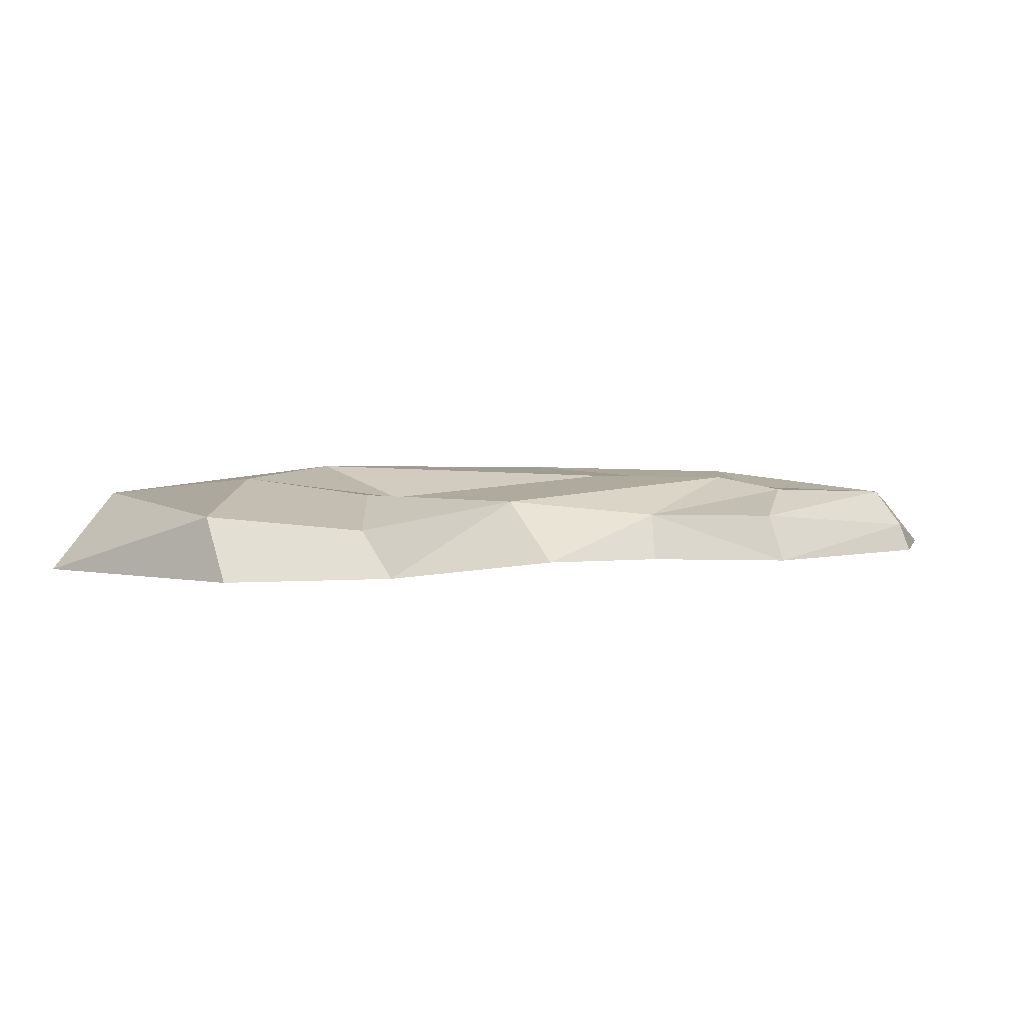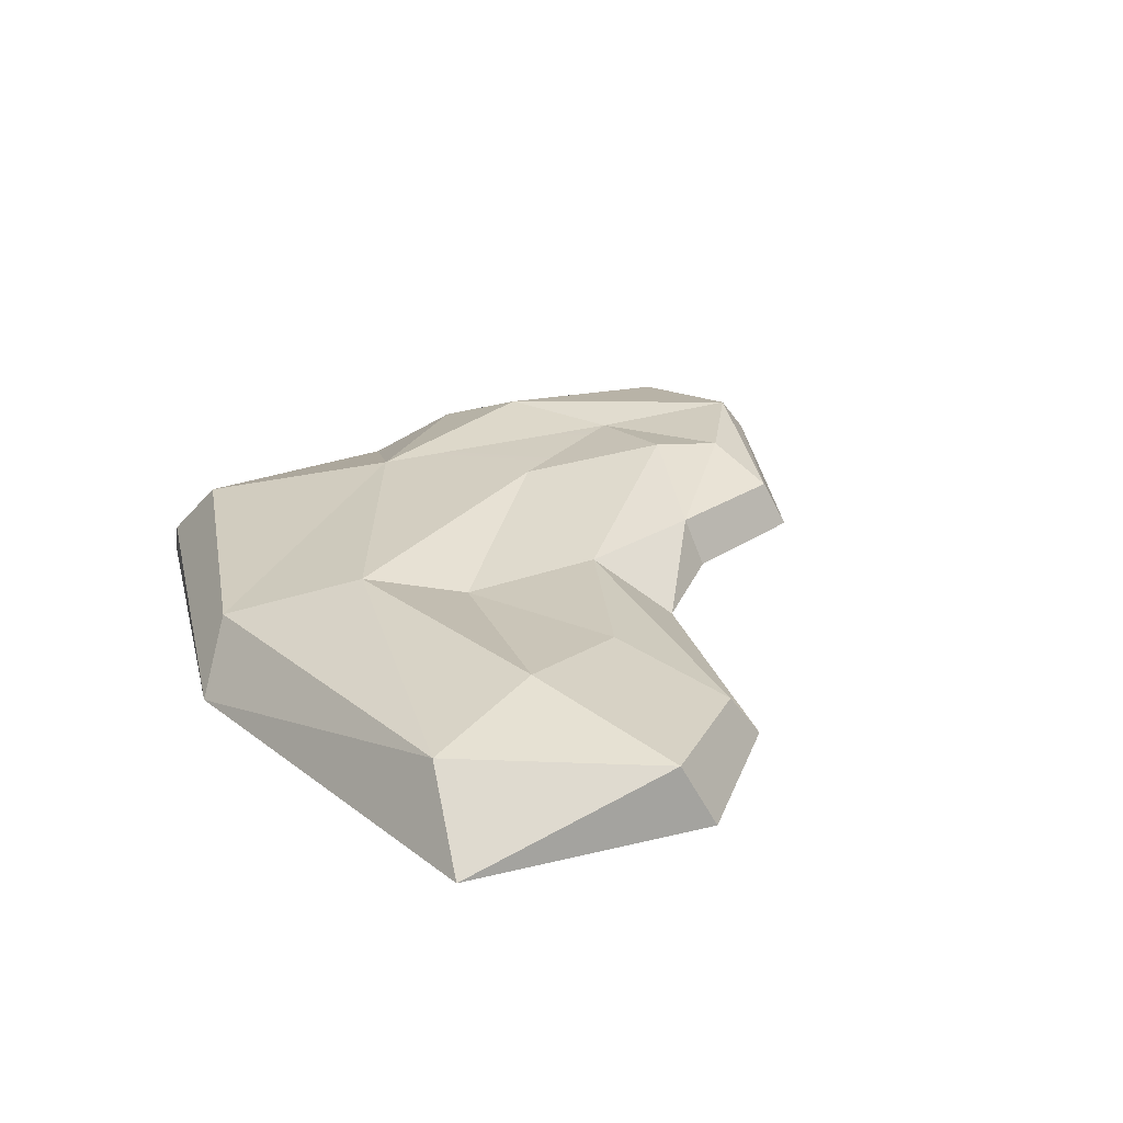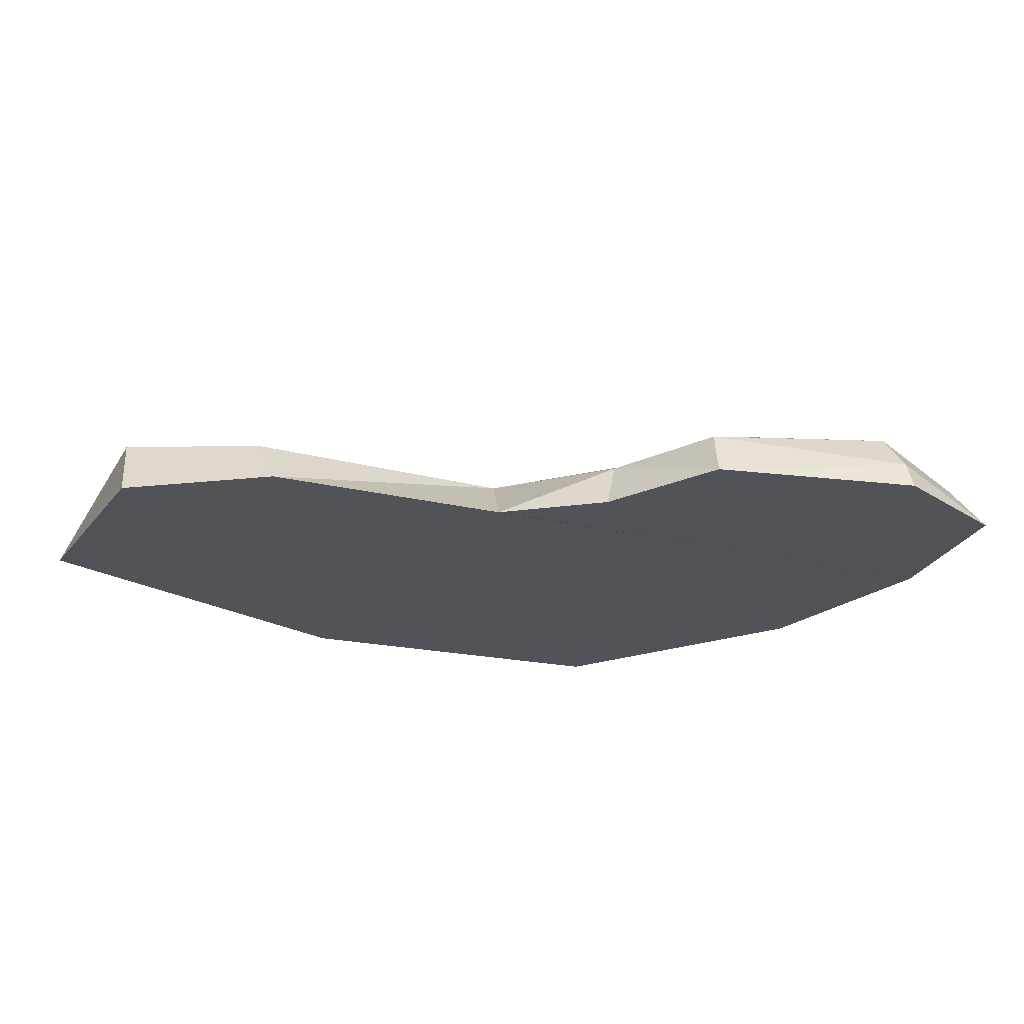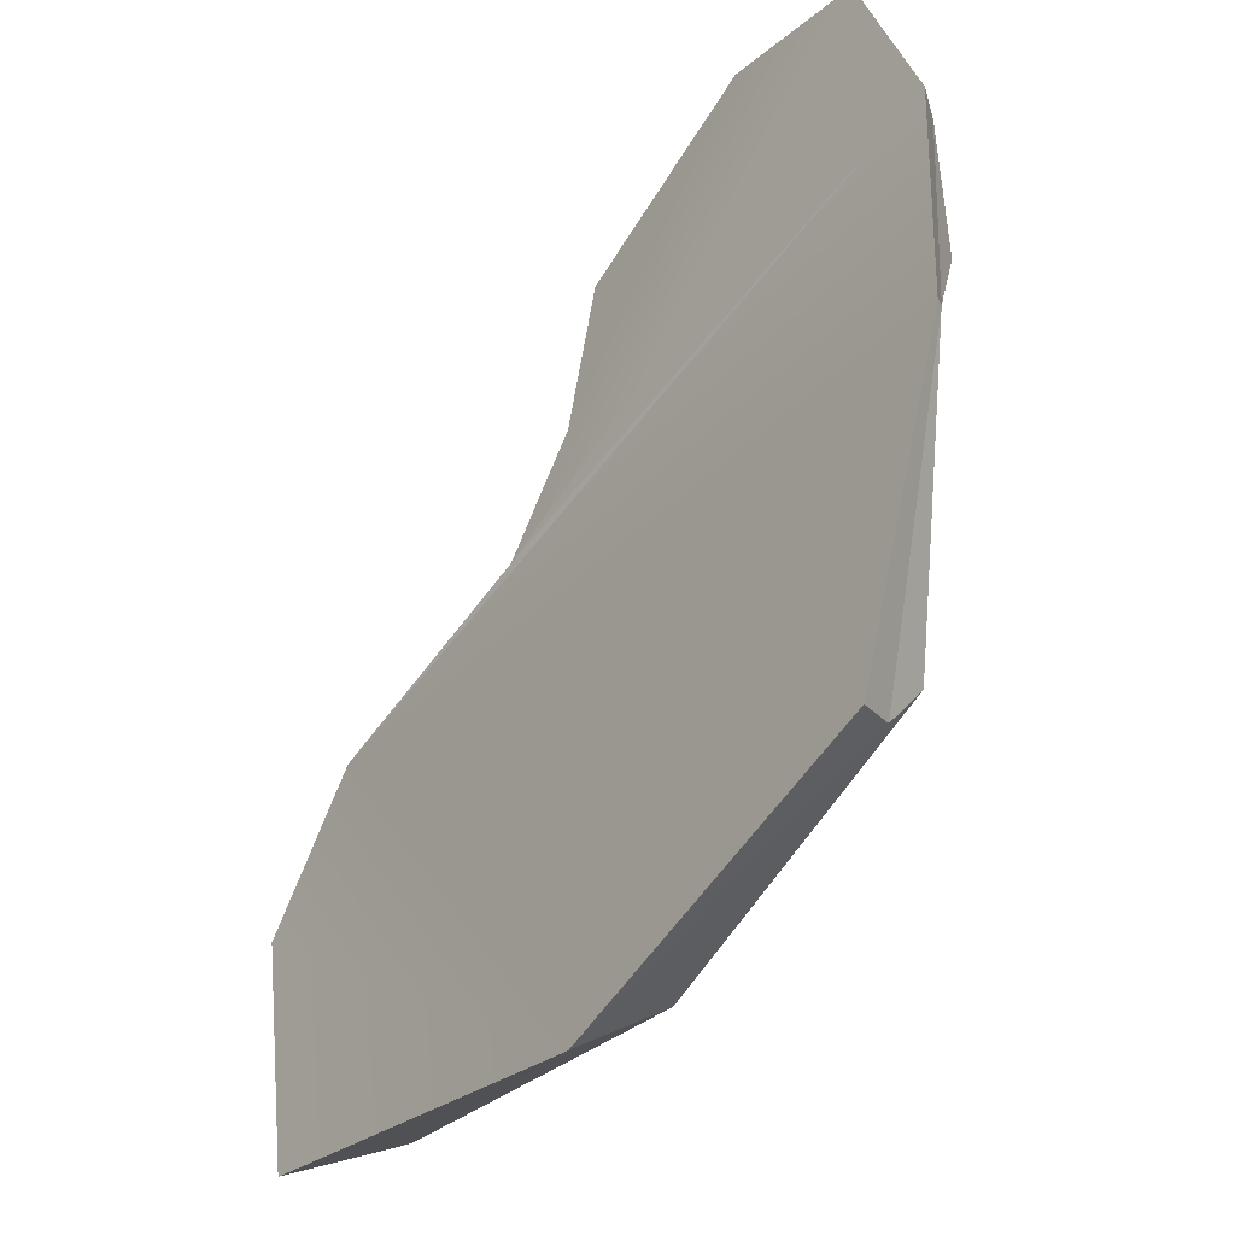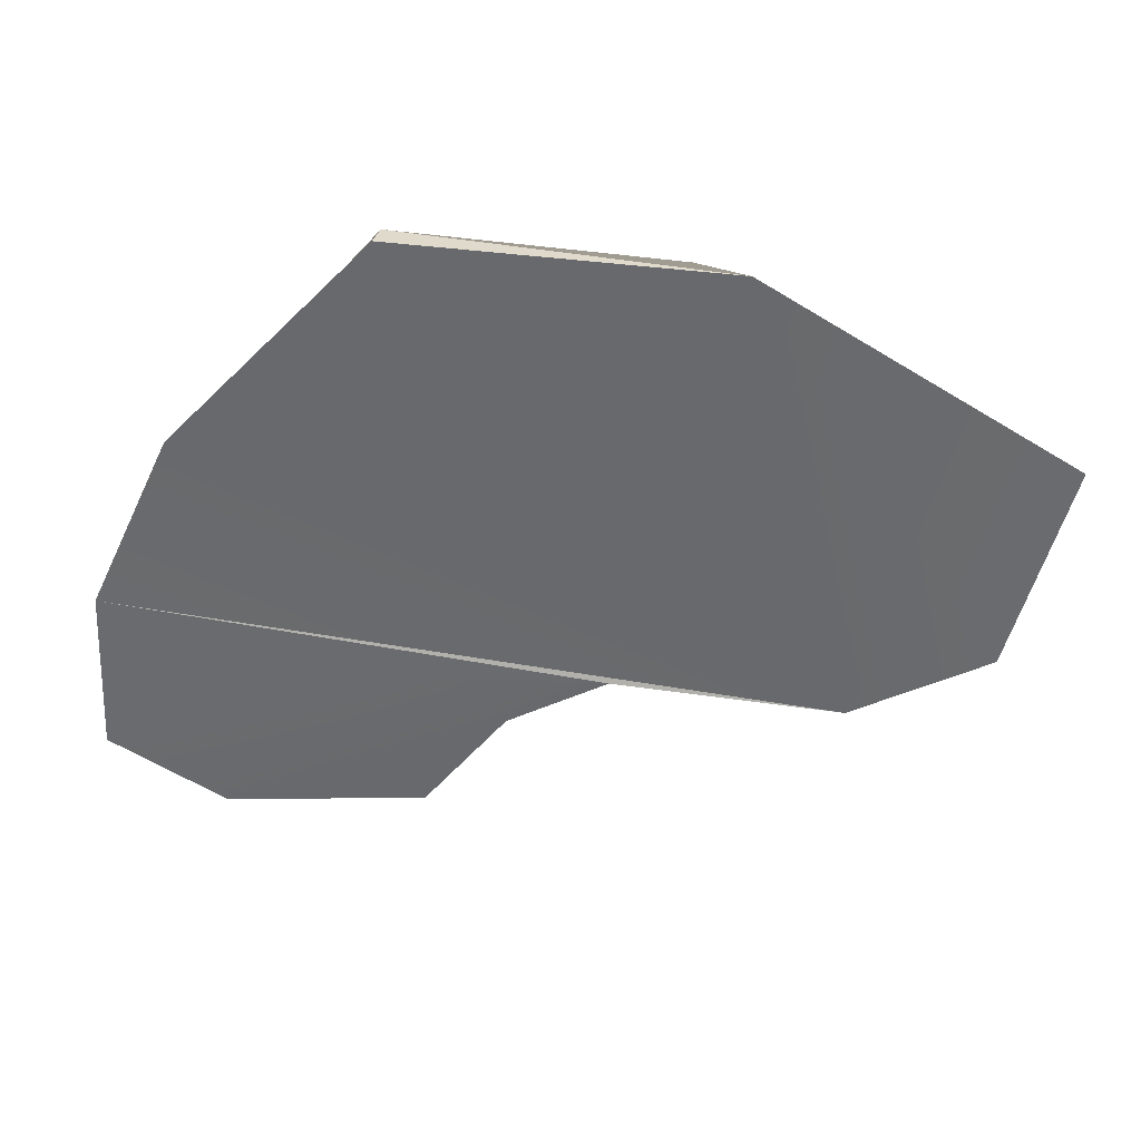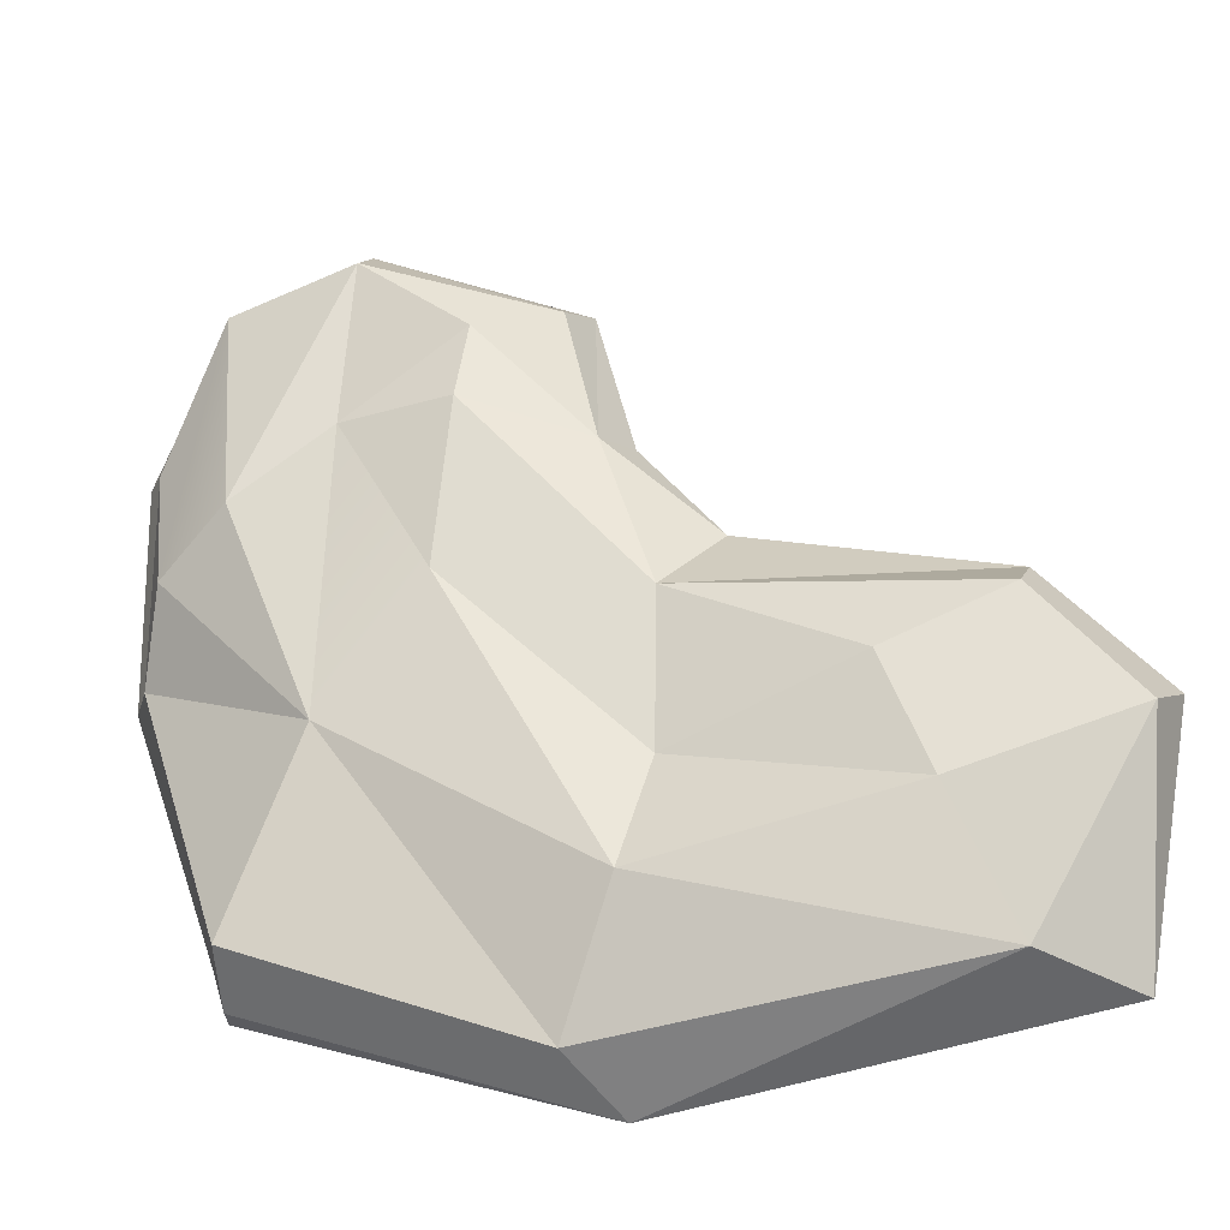
<metadata>
{"format":"obj","ext":"obj","renderer":"f3d","projection":"perspective","resolution":1024,"background":"white","views":[{"elev":3.9,"azim":-64.9,"up":"+Y"},{"elev":26.7,"azim":-121.4,"up":"+Y"},{"elev":-22.0,"azim":-37.1,"up":"+Y"},{"elev":-37.5,"azim":53.2,"up":"+Z"},{"elev":-53.1,"azim":155.6,"up":"+Y"},{"elev":-26.9,"azim":-164.2,"up":"+Z"}]}
</metadata>
<code>
g SM_Env_GrassBlob_16
v 0.7063 0.08381 1.225
v 1.153 -0.009307 1.172
v 0.6983 -0.006647 1.262
v 1.3 0.07848 0.6292
v 1.153 -0.009307 1.172
v 1.103 0.1397 1.065
v 0.3738 0.2195 0.8686
v 0.137 0.1423 0.9138
v 0.04389 0.1397 0.5174
v 0.04389 0.1397 0.5174
v 0.137 0.1423 0.9138
v 0.09444 -0.006647 0.9777
v 0.7063 0.08381 1.225
v 0.09444 -0.006647 0.9777
v 0.137 0.1423 0.9138
v 0.137 0.1423 0.9138
v 0.3738 0.2195 0.8686
v 0.7063 0.2009 1.135
v 0.7063 0.08381 1.225
v 0.137 0.1423 0.9138
v 0.7063 0.2009 1.135
v 1.026 0.2461 0.419
v 1.103 0.1397 1.065
v 0.7063 0.2009 1.135
v 0.4536 0.2487 0.1423
v -0.1131 0.1849 -0.411
v -0.04124 0.2887 -0.7382
v 0.7409 0.2062 0.6345
v 0.4004 0.2567 0.6372
v 0.4536 0.2487 0.1423
v 0.7515 0.262 -0.2487
v -0.04124 0.2887 -0.7382
v 0.1184 0.2035 -1.135
v 0.3738 0.2195 0.8686
v 0.04389 0.1397 0.5174
v 0.4004 0.2567 0.6372
v -0.1184 0.1822 0.04922
v 0.4004 0.2567 0.6372
v 0.04389 0.1397 0.5174
v 0.7063 0.2009 1.135
v 0.3738 0.2195 0.8686
v 0.7409 0.2062 0.6345
v 0.7409 0.2062 0.6345
v 0.3738 0.2195 0.8686
v 0.4004 0.2567 0.6372
v 0.1184 0.2035 -1.135
v 1.007 0.1876 -0.7861
v 0.7515 0.262 -0.2487
v 1.316 0.03326 0.001334
v 1.3 0.07848 0.6292
v 1.246 0.1503 0.262
v 1.316 0.03326 0.001334
v 1.246 0.1503 0.262
v 0.7515 0.262 -0.2487
v 1.026 0.2461 0.419
v 0.7515 0.262 -0.2487
v 1.246 0.1503 0.262
v 0.7409 0.2062 0.6345
v 1.026 0.2461 0.419
v 0.7063 0.2009 1.135
v 0.7515 0.262 -0.2487
v 1.026 0.2461 0.419
v 0.7409 0.2062 0.6345
v -1.018 -0.006647 0.06252
v -0.2567 -0.01197 0.2647
v 1.361 -0.001326 0.6345
v 0.003987 -0.001326 -1.262
v 1.034 -0.009307 -0.9245
v 1.012 0.07582 -0.9245
v 0.1184 0.2035 -1.135
v -0.9857 0.2328 -1.007
v 0.003987 -0.001326 -1.262
v -0.9857 0.2328 -1.007
v -1.228 -0.003987 -1.073
v 0.003987 -0.001326 -1.262
v -0.1184 0.1822 0.04922
v -0.6611 0.2275 -0.2195
v -0.1131 0.1849 -0.411
v -0.8074 0.2807 -0.5919
v -0.04124 0.2887 -0.7382
v -0.1131 0.1849 -0.411
v -0.8074 0.2807 -0.5919
v -0.1131 0.1849 -0.411
v -0.6611 0.2275 -0.2195
v -0.04124 0.2887 -0.7382
v -0.8074 0.2807 -0.5919
v -0.9857 0.2328 -1.007
v 0.1184 0.2035 -1.135
v -0.04124 0.2887 -0.7382
v -0.9857 0.2328 -1.007
v -0.1184 0.1822 0.04922
v -1.012 0.1397 -0.04389
v -0.6611 0.2275 -0.2195
v 0.04389 0.1397 0.5174
v -0.2567 -0.01197 0.2647
v -0.1184 0.1822 0.04922
v 0.09444 -0.006647 0.9777
v -0.0173 -0.009307 0.552
v 0.04389 0.1397 0.5174
v -1.31 0.1902 -0.4217
v -0.9857 0.2328 -1.007
v -0.8074 0.2807 -0.5919
v -1.228 -0.003987 -1.073
v -0.9857 0.2328 -1.007
v -1.31 0.1902 -0.4217
v -1.361 -0.003987 -0.3286
v -1.228 -0.003987 -1.073
v -1.31 0.1902 -0.4217
v -0.2567 -0.01197 0.2647
v -1.018 -0.006647 0.06252
v -0.1184 0.1822 0.04922
v -1.012 0.1397 -0.04389
v -0.1184 0.1822 0.04922
v -1.018 -0.006647 0.06252
v -0.0173 -0.009307 0.552
v -0.2567 -0.01197 0.2647
v 0.04389 0.1397 0.5174
v 1.3 0.07848 0.6292
v 1.361 -0.001326 0.6345
v 1.153 -0.009307 1.172
v 0.7063 0.08381 1.225
v 0.6983 -0.006647 1.262
v 0.09444 -0.006647 0.9777
v 1.007 0.1876 -0.7861
v 1.316 0.03326 0.001334
v 0.7515 0.262 -0.2487
v 1.012 0.07582 -0.9245
v 1.316 0.03326 0.001334
v 1.007 0.1876 -0.7861
v 0.7063 0.08381 1.225
v 1.103 0.1397 1.065
v 1.153 -0.009307 1.172
v 0.7063 0.2009 1.135
v 0.7515 0.262 -0.2487
v 0.4536 0.2487 0.1423
v -0.04124 0.2887 -0.7382
v 0.7409 0.2062 0.6345
v 0.4536 0.2487 0.1423
v -0.1184 0.1822 0.04922
v -0.1131 0.1849 -0.411
v 0.4004 0.2567 0.6372
v 0.1184 0.2035 -1.135
v 0.003987 -0.001326 -1.262
v 1.012 0.07582 -0.9245
v 1.007 0.1876 -0.7861
v 1.3 0.07848 0.6292
v 1.103 0.1397 1.065
v 1.246 0.1503 0.262
v 1.026 0.2461 0.419
v -0.2567 -0.01197 0.2647
v 0.3631 -0.01197 0.5095
v 1.361 -0.001326 0.6345
v 1.153 -0.009307 1.172
v 0.6983 -0.006647 1.262
v -0.0173 -0.009307 0.552
v -0.2567 -0.01197 0.2647
v 0.09444 -0.006647 0.9777
v 1.353 -0.01463 -0.03857
v -1.018 -0.006647 0.06252
v 1.034 -0.009307 -0.9245
v 0.003987 -0.001326 -1.262
v -1.361 -0.003987 -0.3286
v -1.228 -0.003987 -1.073
v 1.3 0.07848 0.6292
v 1.316 0.03326 0.001334
v 1.353 -0.01463 -0.03857
v 1.361 -0.001326 0.6345
v -1.31 0.1902 -0.4217
v -0.8074 0.2807 -0.5919
v -0.6611 0.2275 -0.2195
v -1.012 0.1397 -0.04389
v -1.361 -0.003987 -0.3286
v -1.31 0.1902 -0.4217
v -1.018 -0.006647 0.06252
v -1.012 0.1397 -0.04389
v 1.034 -0.009307 -0.9245
v 1.353 -0.01463 -0.03857
v 1.316 0.03326 0.001334
v 1.012 0.07582 -0.9245
g SM_Env_GrassBlob_16_0
f 3 2 1
f 6 5 4
f 9 8 7
f 12 11 10
f 15 14 13
f 18 17 16
f 21 20 19
f 24 23 22
f 27 26 25
f 30 29 28
f 33 32 31
f 36 35 34
f 39 38 37
f 42 41 40
f 45 44 43
f 48 47 46
f 51 50 49
f 54 53 52
f 57 56 55
f 60 59 58
f 63 62 61
f 66 65 64
f 69 68 67
f 72 71 70
f 75 74 73
f 78 77 76
f 81 80 79
f 84 83 82
f 87 86 85
f 90 89 88
f 93 92 91
f 96 95 94
f 99 98 97
f 102 101 100
f 105 104 103
f 108 107 106
f 111 110 109
f 114 113 112
f 117 116 115
f 120 119 118
f 123 122 121
f 126 125 124
f 129 128 127
f 132 131 130
f 131 133 130
f 136 135 134
f 135 137 134
f 140 139 138
f 141 138 139
f 144 143 142
f 145 144 142
f 148 147 146
f 148 149 147
f 152 151 150
f 152 153 151
f 151 153 154
f 151 154 155
f 151 155 156
f 154 157 155
f 159 158 152
f 160 158 159
f 160 159 161
f 159 162 161
f 162 163 161
f 166 165 164
f 167 166 164
f 170 169 168
f 170 168 171
f 174 173 172
f 173 174 175
f 178 177 176
f 179 178 176

</code>
